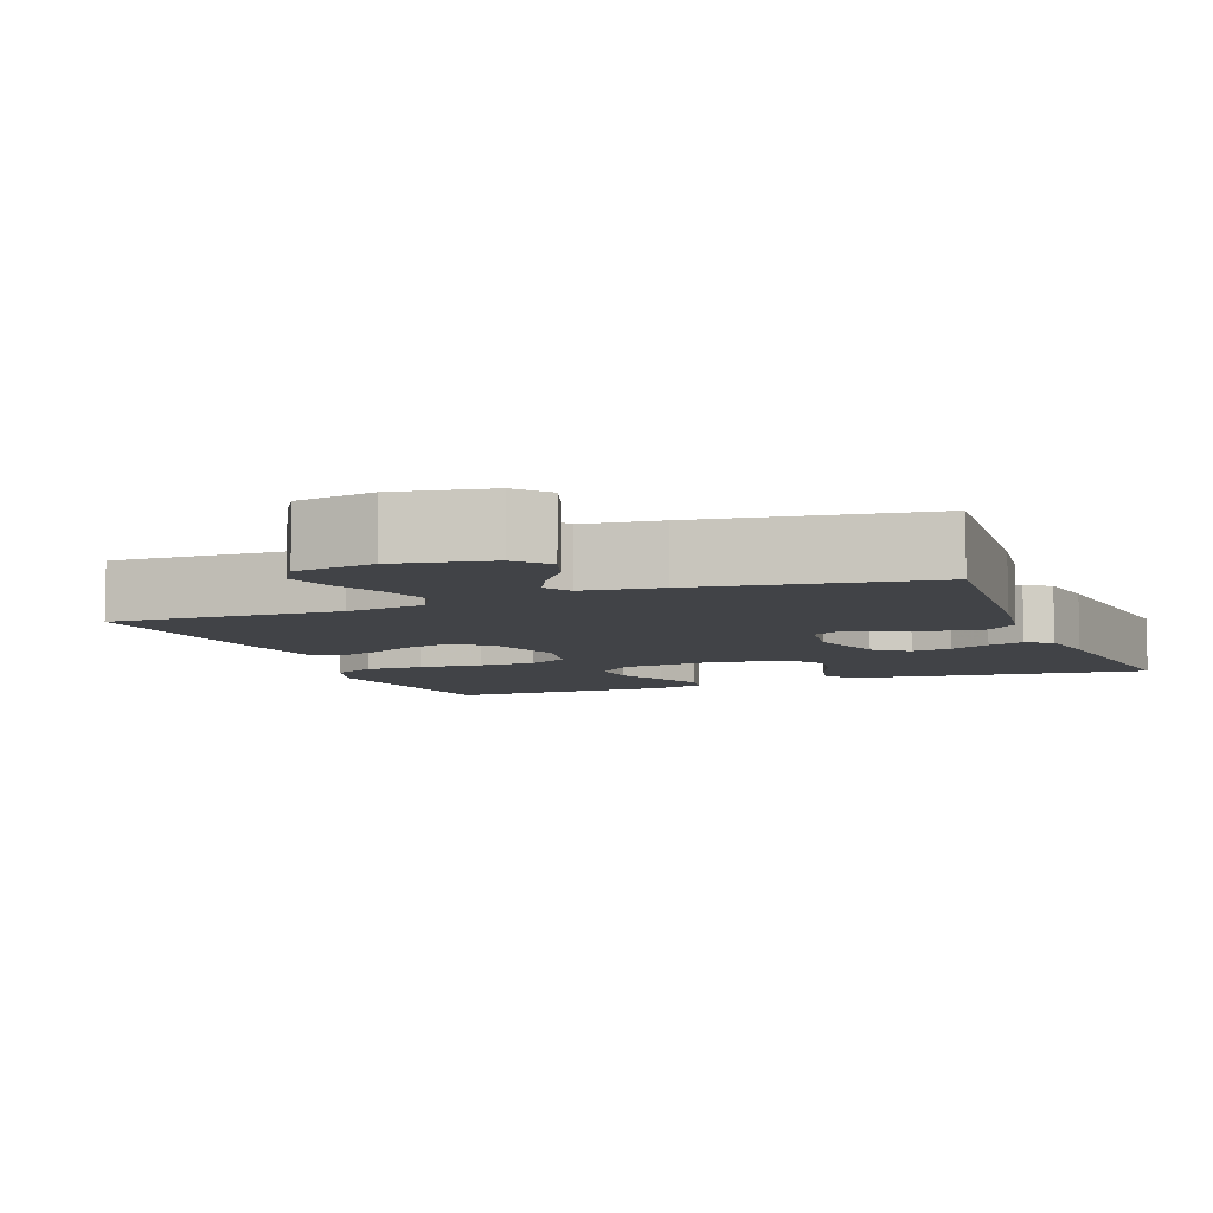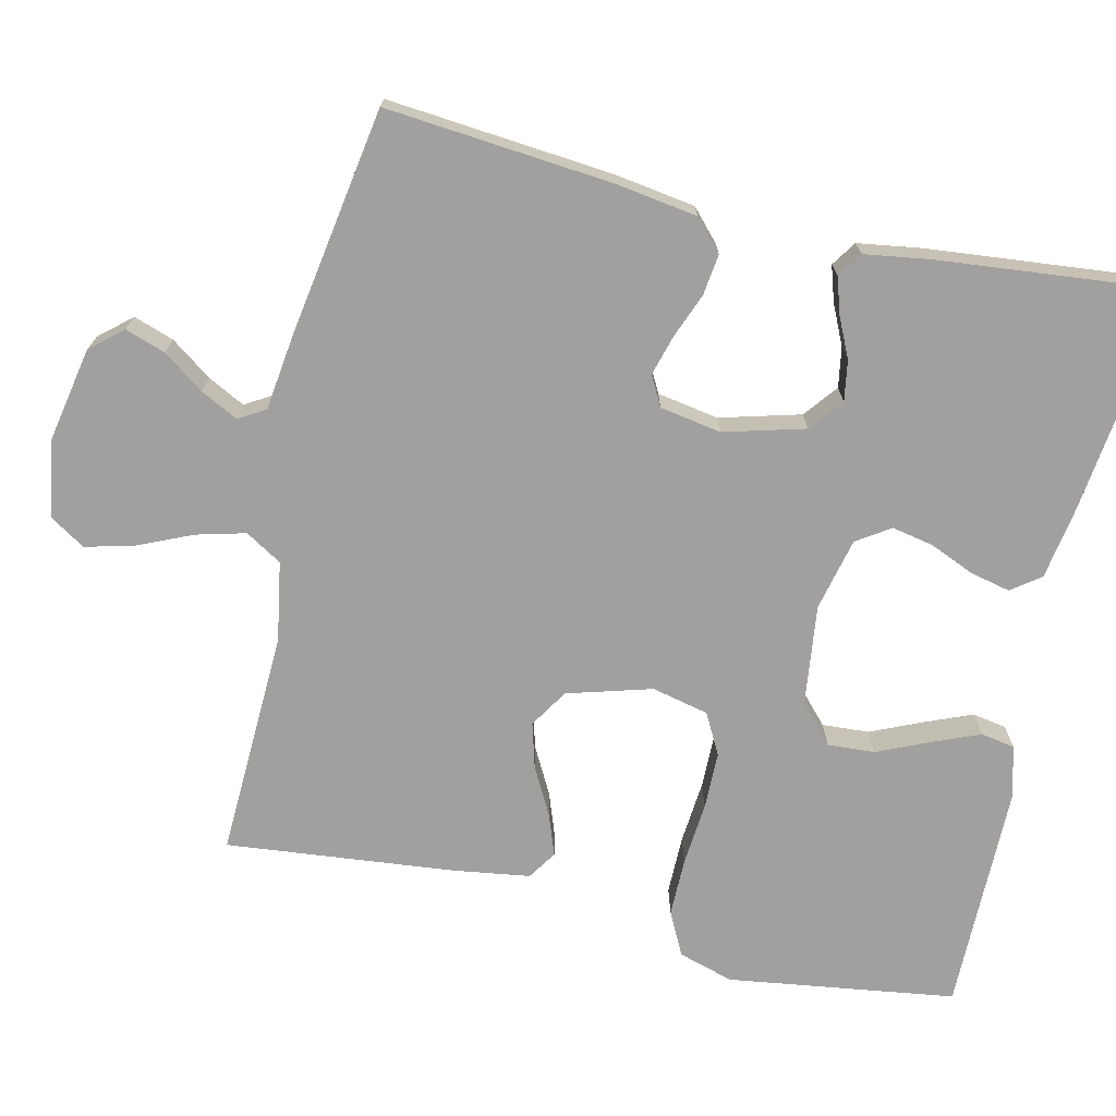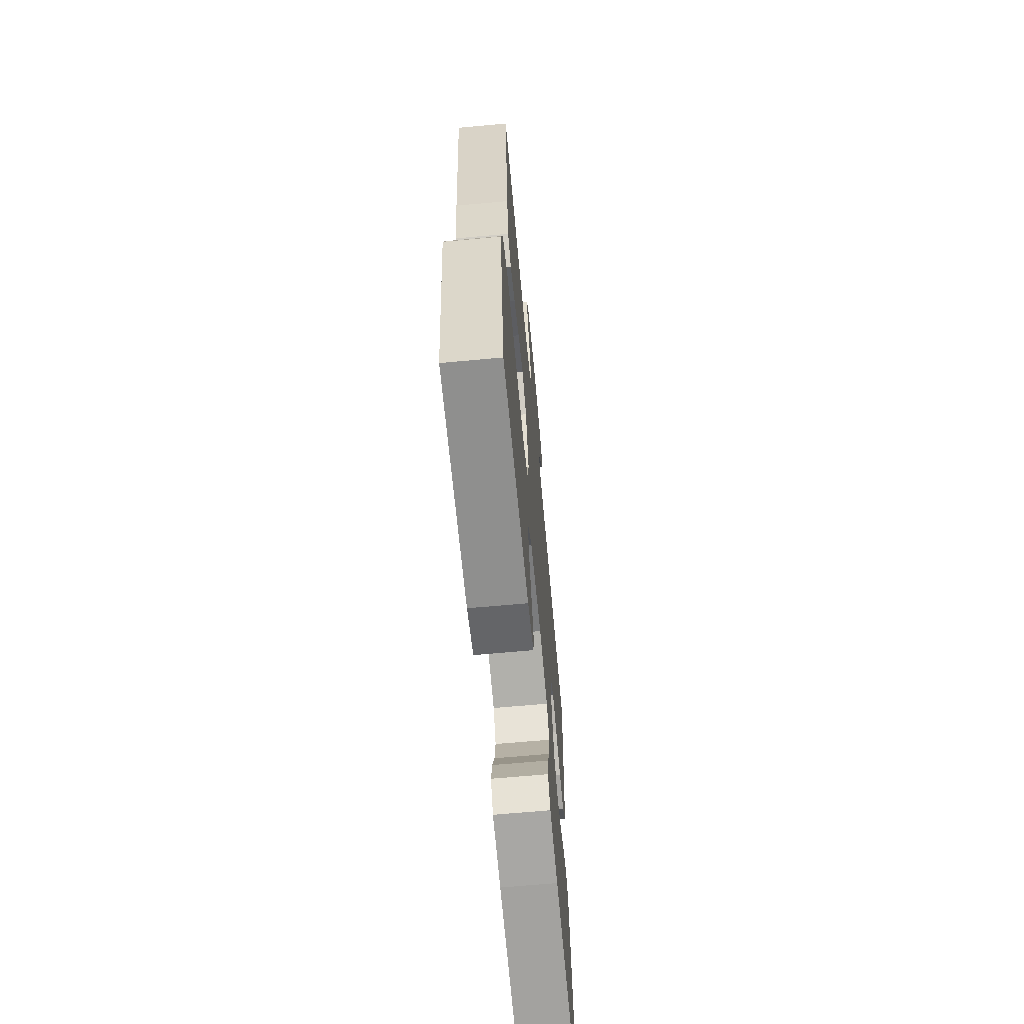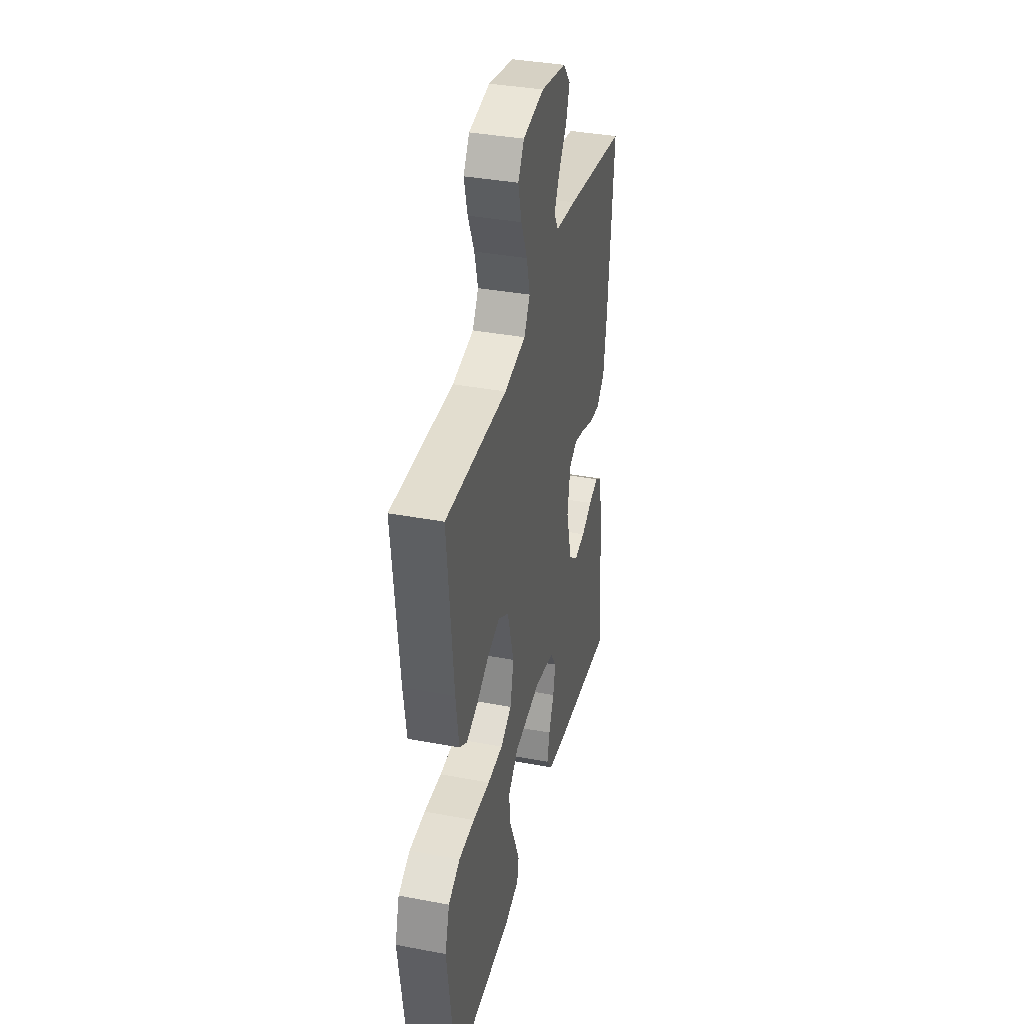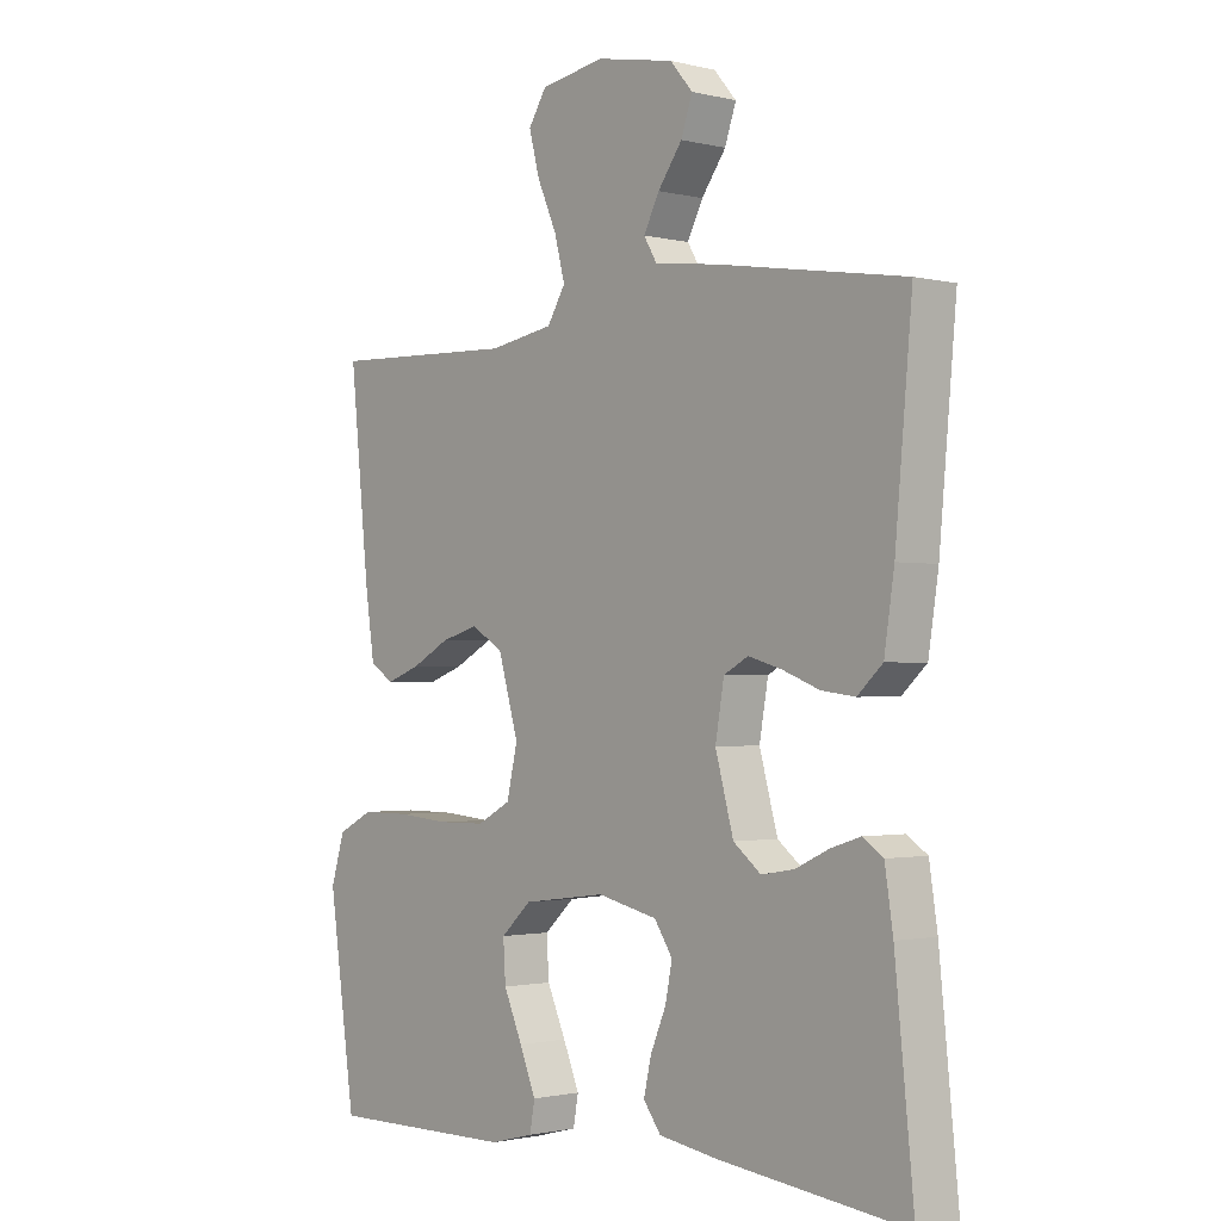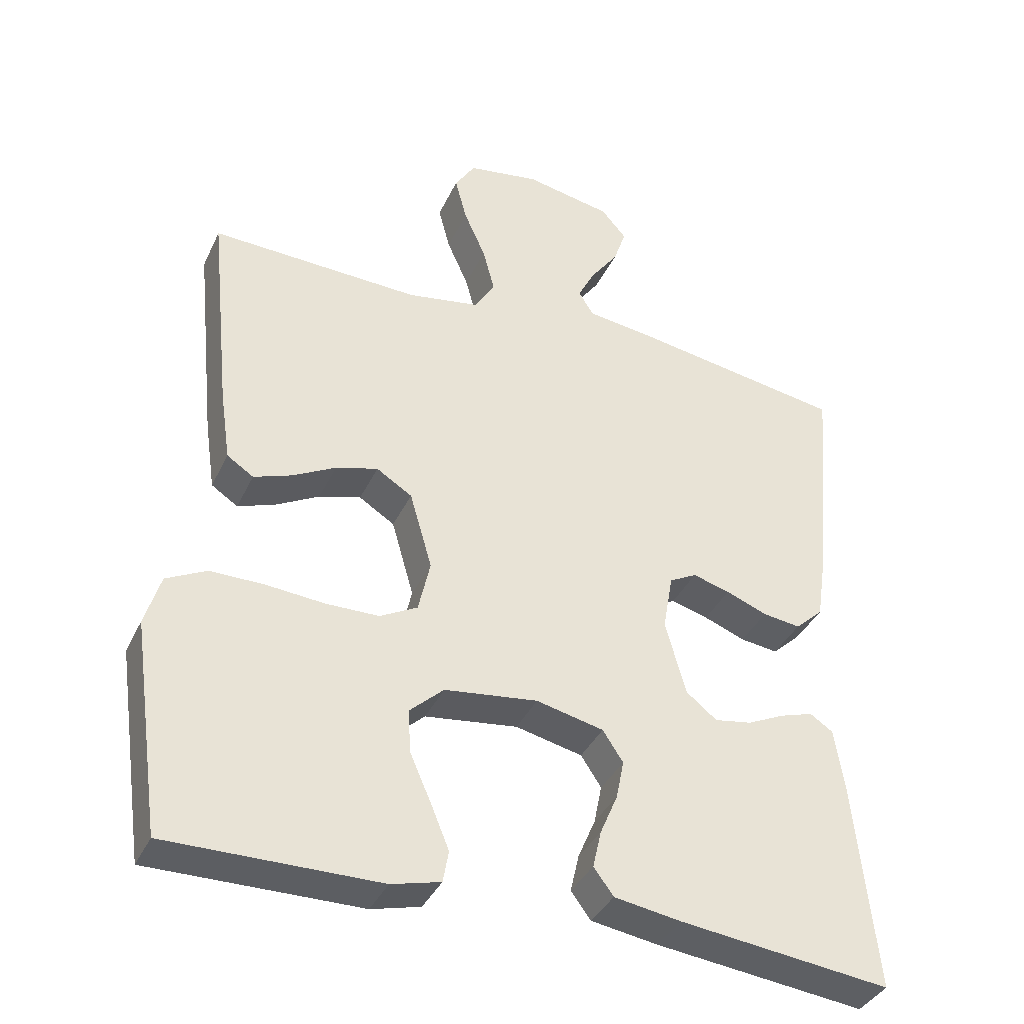
<metadata>
{"format":"obj","ext":"obj","renderer":"f3d","projection":"perspective","resolution":1024,"background":"white","views":[{"elev":-7.0,"azim":21.4,"up":"+Y"},{"elev":-71.8,"azim":77.0,"up":"+Y"},{"elev":-65.8,"azim":-84.7,"up":"+Z"},{"elev":36.9,"azim":-76.3,"up":"+Z"},{"elev":-1.5,"azim":48.6,"up":"+Z"},{"elev":-37.9,"azim":-23.2,"up":"+Z"}]}
</metadata>
<code>
v -0.5 0.07 -0.5
v -0.543 0.07 -0.2
v -0.521 0.07 -0.127
v -0.464 0.07 -0.098
v -0.387 0.07 -0.098
v -0.303 0.07 -0.105
v -0.228 0.07 -0.104
v -0.174 0.07 -0.075
v -0.157 0.07 0
v -0.189 0.07 0.111
v -0.24 0.07 0.143
v -0.3 0.07 0.126
v -0.361 0.07 0.093
v -0.416 0.07 0.073
v -0.454 0.07 0.098
v -0.469 0.07 0.2
v -0.5 0.07 0.5
v -0.2 0.07 0.489
v -0.096 0.07 0.507
v -0.067 0.07 0.555
v -0.084 0.07 0.62
v -0.115 0.07 0.69
v -0.132 0.07 0.755
v -0.103 0.07 0.801
v 0 0.07 0.818
v 0.124 0.07 0.794
v 0.16 0.07 0.752
v 0.142 0.07 0.699
v 0.103 0.07 0.645
v 0.078 0.07 0.596
v 0.099 0.07 0.561
v 0.2 0.07 0.548
v 0.5 0.07 0.5
v 0.473 0.07 0.2
v 0.457 0.07 0.094
v 0.417 0.07 0.057
v 0.363 0.07 0.064
v 0.304 0.07 0.087
v 0.251 0.07 0.102
v 0.212 0.07 0.081
v 0.198 0.07 0
v 0.227 0.07 -0.106
v 0.271 0.07 -0.141
v 0.324 0.07 -0.132
v 0.377 0.07 -0.107
v 0.424 0.07 -0.092
v 0.457 0.07 -0.114
v 0.47 0.07 -0.2
v 0.5 0.07 -0.5
v 0.2 0.07 -0.465
v 0.105 0.07 -0.45
v 0.077 0.07 -0.412
v 0.089 0.07 -0.359
v 0.114 0.07 -0.3
v 0.125 0.07 -0.245
v 0.096 0.07 -0.201
v 0 0.07 -0.179
v -0.133 0.07 -0.196
v -0.182 0.07 -0.241
v -0.178 0.07 -0.303
v -0.148 0.07 -0.371
v -0.122 0.07 -0.434
v -0.13 0.07 -0.479
v -0.2 0.07 -0.497
v -0.5 0 -0.5
v -0.543 0 -0.2
v -0.521 0 -0.127
v -0.464 0 -0.098
v -0.387 0 -0.098
v -0.303 0 -0.105
v -0.228 0 -0.104
v -0.174 0 -0.075
v -0.157 0 0
v -0.189 0 0.111
v -0.24 0 0.143
v -0.3 0 0.126
v -0.361 0 0.093
v -0.416 0 0.073
v -0.454 0 0.098
v -0.469 0 0.2
v -0.5 0 0.5
v -0.2 0 0.489
v -0.096 0 0.507
v -0.067 0 0.555
v -0.084 0 0.62
v -0.115 0 0.69
v -0.132 0 0.755
v -0.103 0 0.801
v 0 0 0.818
v 0.124 0 0.794
v 0.16 0 0.752
v 0.142 0 0.699
v 0.103 0 0.645
v 0.078 0 0.596
v 0.099 0 0.561
v 0.2 0 0.548
v 0.5 0 0.5
v 0.473 0 0.2
v 0.457 0 0.094
v 0.417 0 0.057
v 0.363 0 0.064
v 0.304 0 0.087
v 0.251 0 0.102
v 0.212 0 0.081
v 0.198 0 0
v 0.227 0 -0.106
v 0.271 0 -0.141
v 0.324 0 -0.132
v 0.377 0 -0.107
v 0.424 0 -0.092
v 0.457 0 -0.114
v 0.47 0 -0.2
v 0.5 0 -0.5
v 0.2 0 -0.465
v 0.105 0 -0.45
v 0.077 0 -0.412
v 0.089 0 -0.359
v 0.114 0 -0.3
v 0.125 0 -0.245
v 0.096 0 -0.201
v 0 0 -0.179
v -0.133 0 -0.196
v -0.182 0 -0.241
v -0.178 0 -0.303
v -0.148 0 -0.371
v -0.122 0 -0.434
v -0.13 0 -0.479
v -0.2 0 -0.497
f 4 5 6
f 3 4 6
f 2 3 6
f 1 2 6
f 64 1 6
f 63 64 6
f 62 63 6
f 61 62 6
f 60 61 6
f 59 60 6 7
f 58 59 7 8
f 57 58 8 9
f 56 57 9 10
f 52 53 54
f 51 52 54
f 50 51 54
f 49 50 54
f 48 49 54
f 47 48 54
f 46 47 54
f 45 46 54
f 44 45 54
f 43 44 54 55
f 42 43 55 56
f 36 37 38
f 35 36 38
f 34 35 38
f 33 34 38
f 32 33 38
f 31 32 38
f 30 31 38 39
f 27 28 29
f 26 27 29
f 25 26 29
f 24 25 29
f 23 24 29
f 22 23 29
f 21 22 29
f 20 21 29 30
f 30 39 40
f 20 30 40
f 19 20 40
f 16 17 18
f 15 16 18
f 14 15 18
f 13 14 18
f 12 13 18
f 11 12 18 19
f 41 42 56 10
f 19 40 41
f 11 19 41
f 10 11 41
f 70 69 68
f 70 68 67
f 70 67 66
f 70 66 65
f 70 65 128
f 70 128 127
f 70 127 126
f 70 126 125
f 70 125 124
f 71 70 124 123
f 72 71 123 122
f 73 72 122 121
f 74 73 121 120
f 118 117 116
f 118 116 115
f 118 115 114
f 118 114 113
f 118 113 112
f 118 112 111
f 118 111 110
f 118 110 109
f 118 109 108
f 119 118 108 107
f 120 119 107 106
f 102 101 100
f 102 100 99
f 102 99 98
f 102 98 97
f 102 97 96
f 102 96 95
f 103 102 95 94
f 93 92 91
f 93 91 90
f 93 90 89
f 93 89 88
f 93 88 87
f 93 87 86
f 93 86 85
f 94 93 85 84
f 104 103 94
f 104 94 84
f 104 84 83
f 82 81 80
f 82 80 79
f 82 79 78
f 82 78 77
f 82 77 76
f 83 82 76 75
f 74 120 106 105
f 105 104 83
f 105 83 75
f 105 75 74
f 1 65 66 2
f 2 66 67 3
f 3 67 68 4
f 4 68 69 5
f 5 69 70 6
f 6 70 71 7
f 7 71 72 8
f 8 72 73 9
f 9 73 74 10
f 10 74 75 11
f 11 75 76 12
f 12 76 77 13
f 13 77 78 14
f 14 78 79 15
f 15 79 80 16
f 16 80 81 17
f 17 81 82 18
f 18 82 83 19
f 19 83 84 20
f 20 84 85 21
f 21 85 86 22
f 22 86 87 23
f 23 87 88 24
f 24 88 89 25
f 25 89 90 26
f 26 90 91 27
f 27 91 92 28
f 28 92 93 29
f 29 93 94 30
f 30 94 95 31
f 31 95 96 32
f 32 96 97 33
f 33 97 98 34
f 34 98 99 35
f 35 99 100 36
f 36 100 101 37
f 37 101 102 38
f 38 102 103 39
f 39 103 104 40
f 40 104 105 41
f 41 105 106 42
f 42 106 107 43
f 43 107 108 44
f 44 108 109 45
f 45 109 110 46
f 46 110 111 47
f 47 111 112 48
f 48 112 113 49
f 49 113 114 50
f 50 114 115 51
f 51 115 116 52
f 52 116 117 53
f 53 117 118 54
f 54 118 119 55
f 55 119 120 56
f 56 120 121 57
f 57 121 122 58
f 58 122 123 59
f 59 123 124 60
f 60 124 125 61
f 61 125 126 62
f 62 126 127 63
f 63 127 128 64
f 64 128 65 1

</code>
